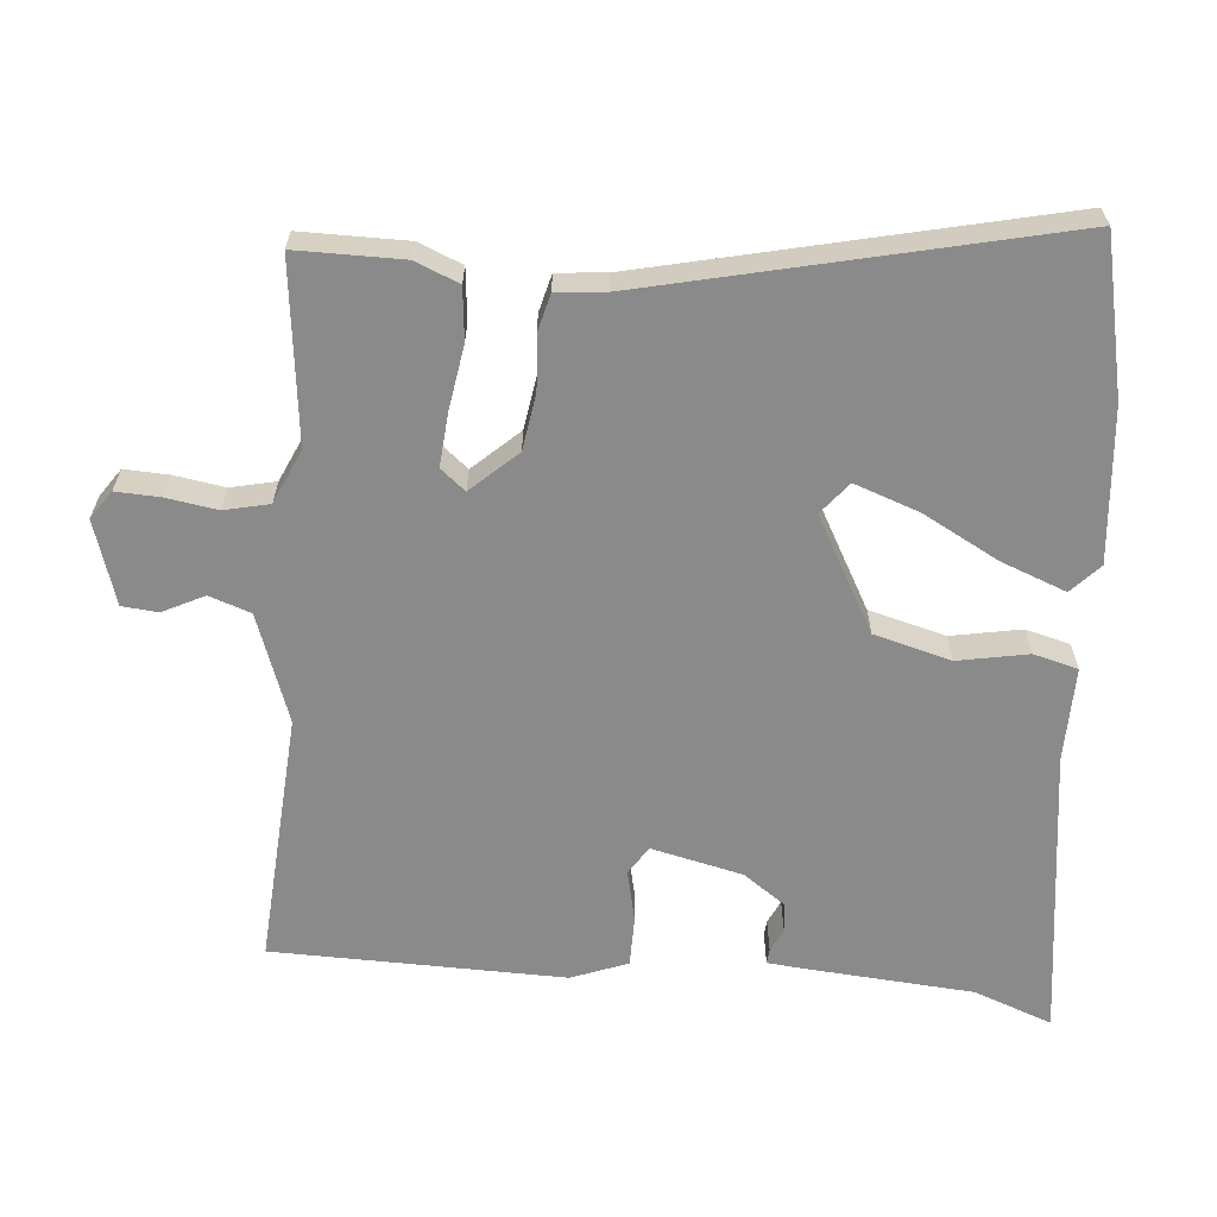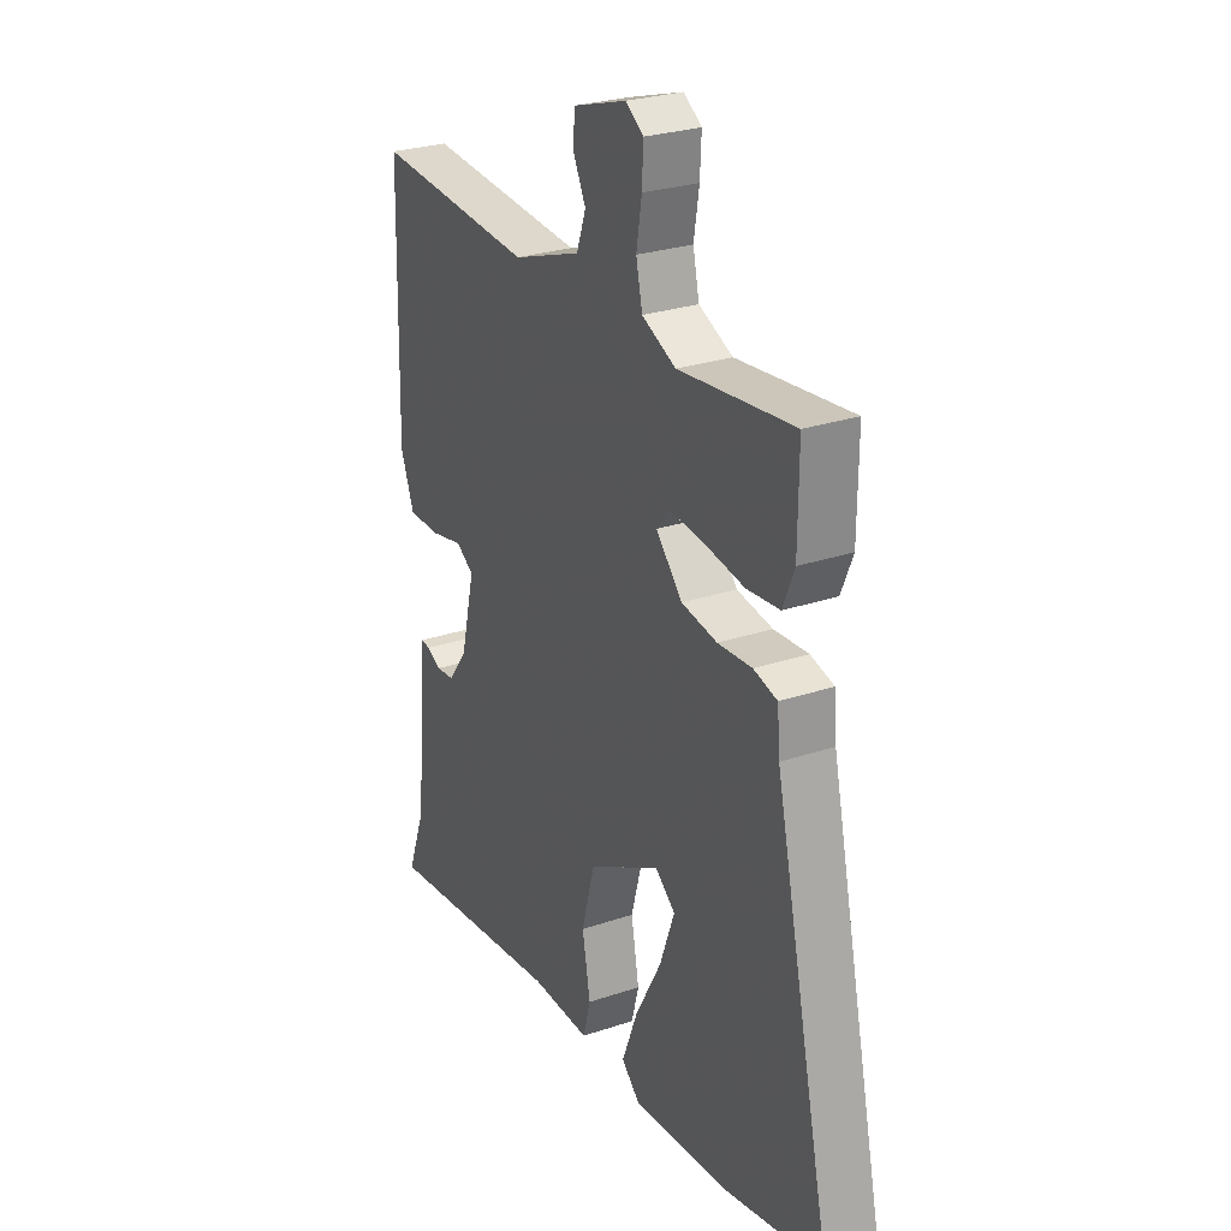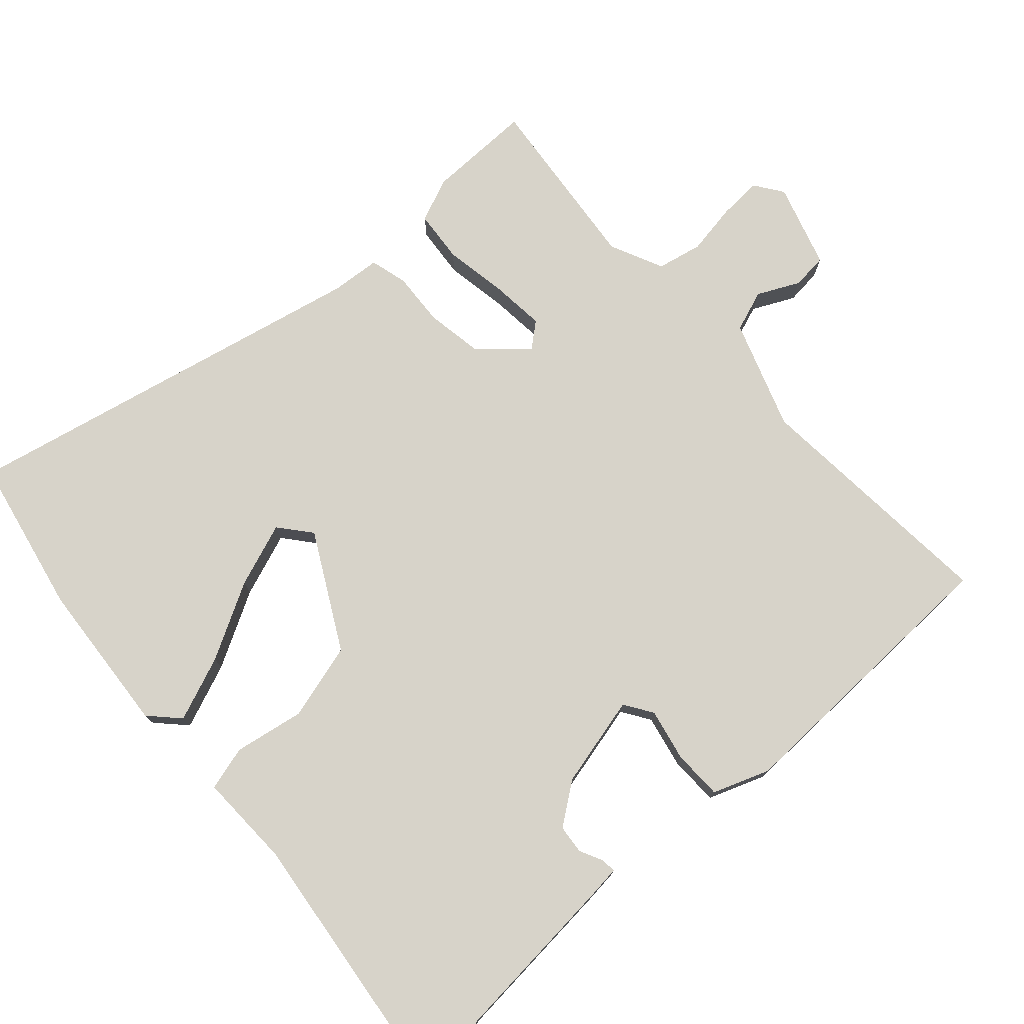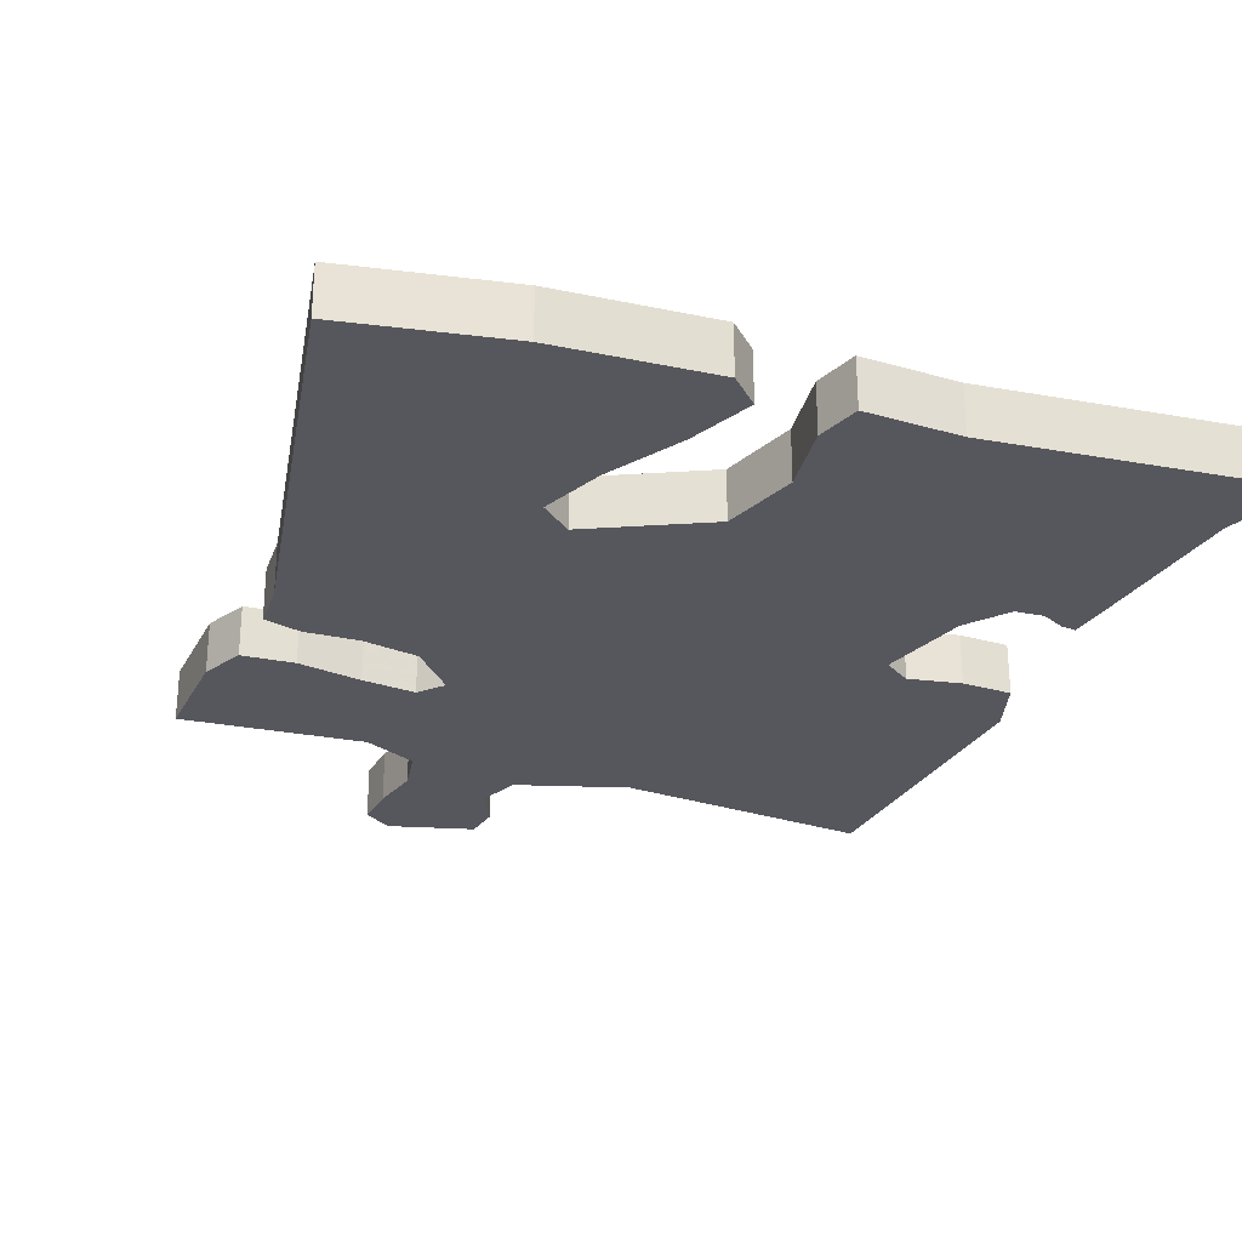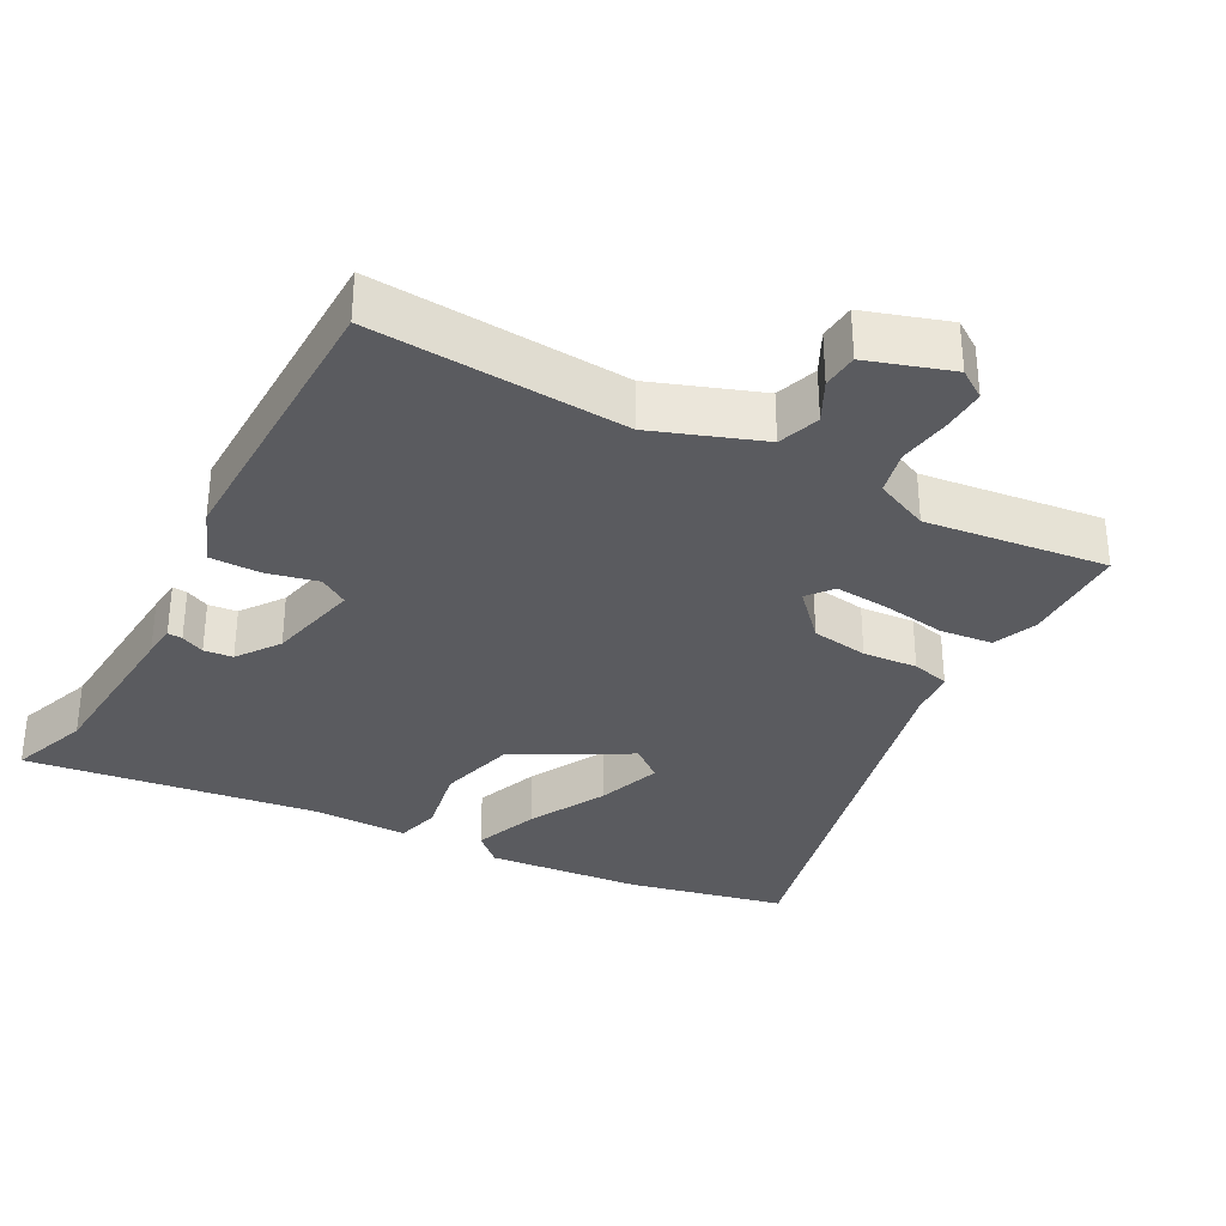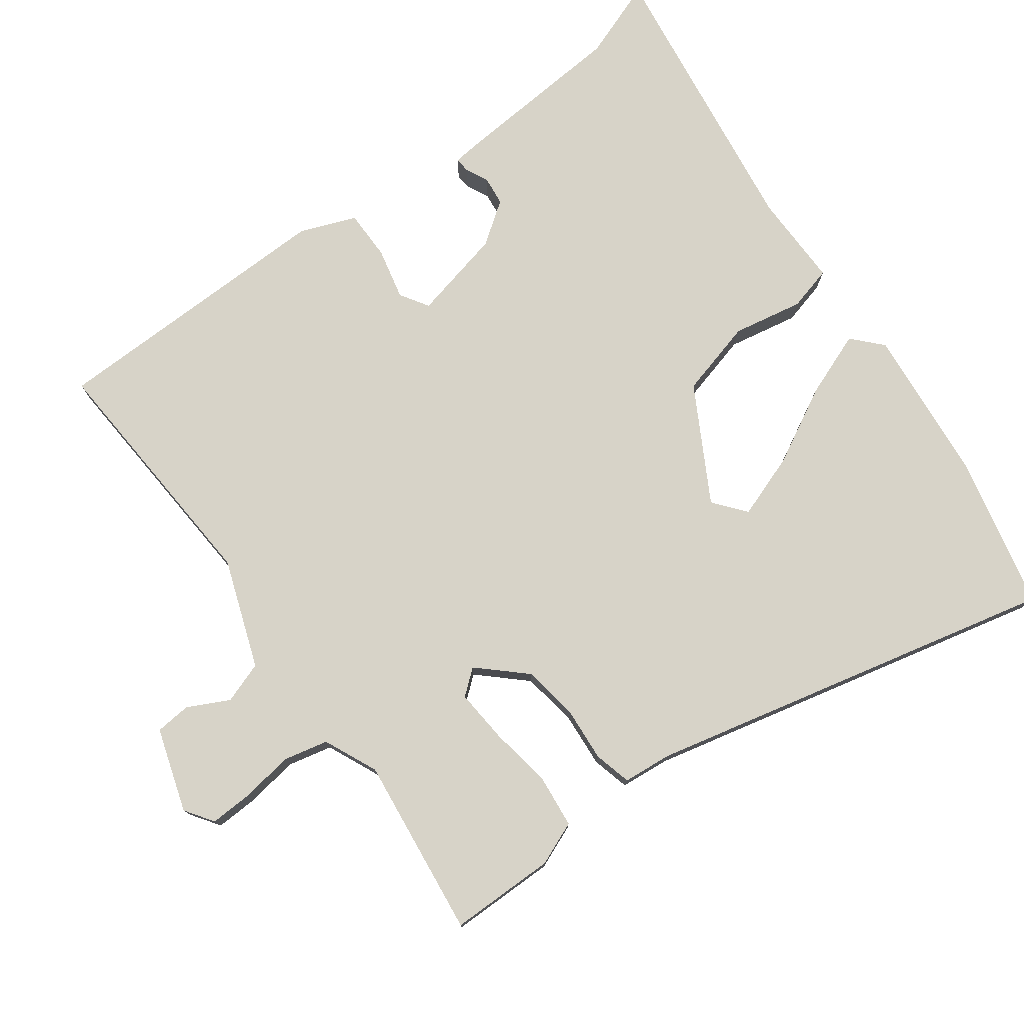
<metadata>
{"format":"obj","ext":"obj","renderer":"f3d","projection":"perspective","resolution":1024,"background":"white","views":[{"elev":-63.5,"azim":85.4,"up":"+Y"},{"elev":27.0,"azim":62.4,"up":"+Z"},{"elev":76.1,"azim":-132.2,"up":"+Y"},{"elev":-27.6,"azim":157.3,"up":"+Y"},{"elev":-32.9,"azim":-27.7,"up":"+Y"},{"elev":77.1,"azim":54.3,"up":"+Y"}]}
</metadata>
<code>
v -0.531 0.07 -0.584
v -0.489 0.07 -0.472
v -0.469 0.07 -0.23
v -0.464 0.07 -0.183
v -0.443 0.07 -0.185
v -0.41 0.07 -0.201
v -0.369 0.07 -0.197
v -0.326 0.07 -0.138
v -0.295 0.07 -0.008
v -0.335 0.07 0.018
v -0.409 0.07 0.002
v -0.48 0.07 0.003
v -0.51 0.07 0.083
v -0.5 0.07 0.498
v -0.141 0.07 0.471
v 0.013 0.07 0.525
v 0.034 0.07 0.584
v 0.005 0.07 0.643
v 0.01 0.07 0.694
v 0.129 0.07 0.731
v 0.169 0.07 0.703
v 0.166 0.07 0.641
v 0.154 0.07 0.568
v 0.168 0.07 0.504
v 0.244 0.07 0.469
v 0.501 0.07 0.497
v 0.5 0.07 0.346
v 0.474 0.07 0.284
v 0.4 0.07 0.277
v 0.309 0.07 0.292
v 0.233 0.07 0.299
v 0.204 0.07 0.264
v 0.263 0.07 0.199
v 0.343 0.07 0.186
v 0.42 0.07 0.191
v 0.473 0.07 0.177
v 0.479 0.07 0.107
v 0.609 0.07 -0.477
v 0.386 0.07 -0.524
v 0.167 0.07 -0.542
v 0.126 0.07 -0.503
v 0.162 0.07 -0.411
v 0.221 0.07 -0.303
v 0.254 0.07 -0.212
v 0.209 0.07 -0.175
v 0.047 0.07 -0.263
v 0.017 0.07 -0.372
v 0.035 0.07 -0.472
v 0.018 0.07 -0.535
v -0.116 0.07 -0.532
v -0.531 0 -0.584
v -0.489 0 -0.472
v -0.469 0 -0.23
v -0.464 0 -0.183
v -0.443 0 -0.185
v -0.41 0 -0.201
v -0.369 0 -0.197
v -0.326 0 -0.138
v -0.295 0 -0.008
v -0.335 0 0.018
v -0.409 0 0.002
v -0.48 0 0.003
v -0.51 0 0.083
v -0.5 0 0.498
v -0.141 0 0.471
v 0.013 0 0.525
v 0.034 0 0.584
v 0.005 0 0.643
v 0.01 0 0.694
v 0.129 0 0.731
v 0.169 0 0.703
v 0.166 0 0.641
v 0.154 0 0.568
v 0.168 0 0.504
v 0.244 0 0.469
v 0.501 0 0.497
v 0.5 0 0.346
v 0.474 0 0.284
v 0.4 0 0.277
v 0.309 0 0.292
v 0.233 0 0.299
v 0.204 0 0.264
v 0.263 0 0.199
v 0.343 0 0.186
v 0.42 0 0.191
v 0.473 0 0.177
v 0.479 0 0.107
v 0.609 0 -0.477
v 0.386 0 -0.524
v 0.167 0 -0.542
v 0.126 0 -0.503
v 0.162 0 -0.411
v 0.221 0 -0.303
v 0.254 0 -0.212
v 0.209 0 -0.175
v 0.047 0 -0.263
v 0.017 0 -0.372
v 0.035 0 -0.472
v 0.018 0 -0.535
v -0.116 0 -0.532
f 47 48 49 50
f 46 47 50 1
f 40 41 42 43
f 40 43 44
f 37 38 39 40
f 37 40 44
f 34 35 36 37
f 33 34 37 44
f 32 33 44 45
f 27 28 29 30
f 25 26 27 30
f 24 25 30 31
f 20 21 22 23
f 18 19 20 23
f 17 18 23 24
f 16 17 24 31
f 12 13 14 15
f 10 11 12 15
f 9 10 15 16
f 8 9 16 31
f 3 4 5 6
f 2 3 6 7
f 46 1 2 7
f 32 45 46 7
f 7 8 31 32
f 100 99 98 97
f 51 100 97 96
f 93 92 91 90
f 94 93 90
f 90 89 88 87
f 94 90 87
f 87 86 85 84
f 94 87 84 83
f 95 94 83 82
f 80 79 78 77
f 80 77 76 75
f 81 80 75 74
f 73 72 71 70
f 73 70 69 68
f 74 73 68 67
f 81 74 67 66
f 65 64 63 62
f 65 62 61 60
f 66 65 60 59
f 81 66 59 58
f 56 55 54 53
f 57 56 53 52
f 57 52 51 96
f 57 96 95 82
f 82 81 58 57
f 1 51 52 2
f 2 52 53 3
f 3 53 54 4
f 4 54 55 5
f 5 55 56 6
f 6 56 57 7
f 7 57 58 8
f 8 58 59 9
f 9 59 60 10
f 10 60 61 11
f 11 61 62 12
f 12 62 63 13
f 13 63 64 14
f 14 64 65 15
f 15 65 66 16
f 16 66 67 17
f 17 67 68 18
f 18 68 69 19
f 19 69 70 20
f 20 70 71 21
f 21 71 72 22
f 22 72 73 23
f 23 73 74 24
f 24 74 75 25
f 25 75 76 26
f 26 76 77 27
f 27 77 78 28
f 28 78 79 29
f 29 79 80 30
f 30 80 81 31
f 31 81 82 32
f 32 82 83 33
f 33 83 84 34
f 34 84 85 35
f 35 85 86 36
f 36 86 87 37
f 37 87 88 38
f 38 88 89 39
f 39 89 90 40
f 40 90 91 41
f 41 91 92 42
f 42 92 93 43
f 43 93 94 44
f 44 94 95 45
f 45 95 96 46
f 46 96 97 47
f 47 97 98 48
f 48 98 99 49
f 49 99 100 50
f 50 100 51 1

</code>
